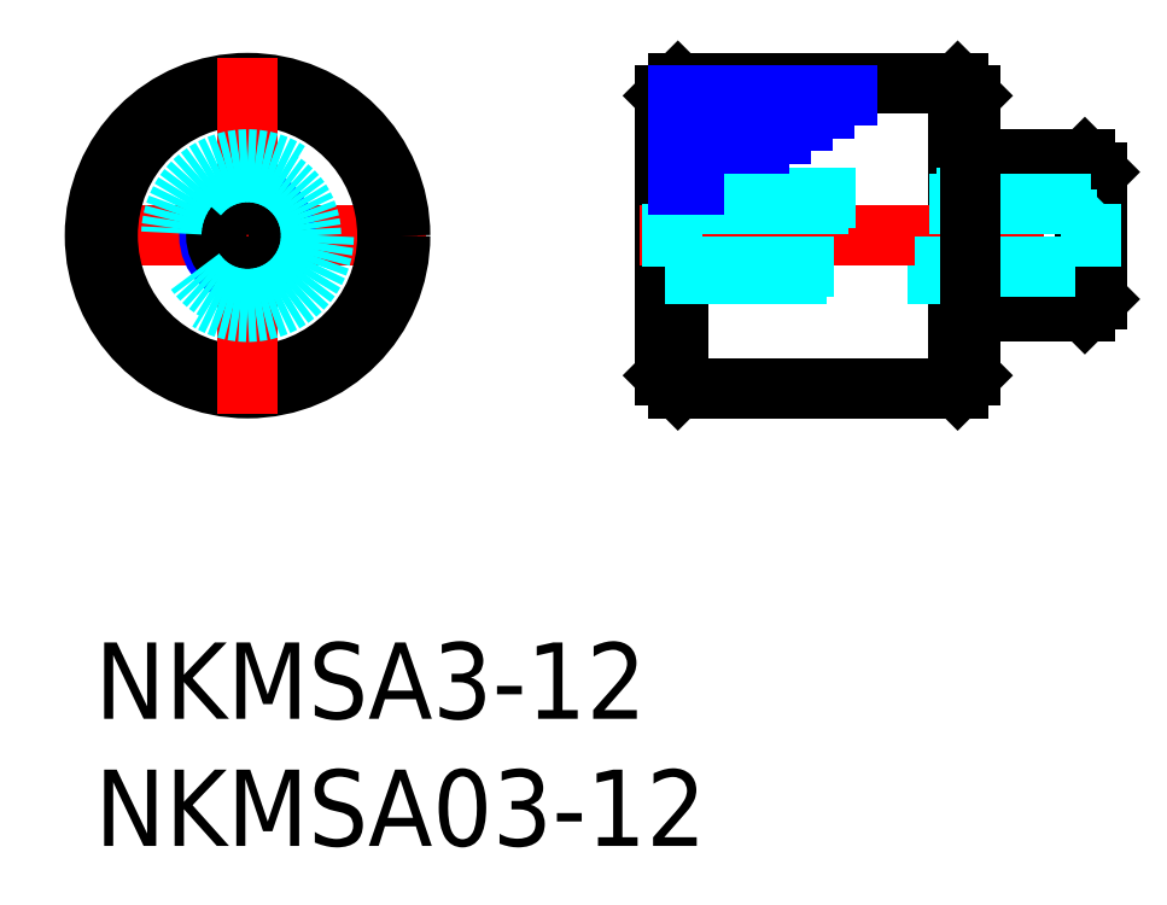
<metadata>
{"format":"dxf","ext":"dxf","renderer":"ezdxf+matplotlib","layout":"modelspace","background":"white","min_lineweight":24,"dpi":150}
</metadata>
<code>
0
SECTION
2
ENTITIES
0
INSERT
8
MSM_CONTINUOUS
2
*U4
10
0
20
0
30
0
0
INSERT
8
MSM_CONTINUOUS
2
*U5
10
0
20
0
30
0
0
LINE
8
MSM_DASHED
10
39.15
20
14.77
30
0
11
39.42
21
14.5
31
0
0
LINE
8
MSM_DASHED
10
22.42
20
14.5
30
0
11
22.69
21
14.77
31
0
0
LINE
8
MSM_CONTINUOUS
10
39.42
20
13.5
30
0
11
39.42
21
18.5
31
0
0
LINE
8
MSM_CONTINUOUS
10
38.92
20
13
30
0
11
38.92
21
19
31
0
0
LINE
8
MSM_CONTINUOUS
10
22.42
20
10.5
30
0
11
22.42
21
21.5
31
0
0
LINE
8
MSM_CONTINUOUS
10
22.92
20
10
30
0
11
22.92
21
22
31
0
0
LINE
8
MSM_CONTINUOUS
10
33.92
20
10
30
0
11
33.92
21
22
31
0
0
LINE
8
MSM_CONTINUOUS
10
38.92
20
13
30
0
11
39.42
21
13.5
31
0
0
LINE
8
MSM_DASHED
10
22.42
20
14.5
30
0
11
39.42
21
14.5
31
0
0
LINE
8
MSM_CONTINUOUS
10
34.42
20
13
30
0
11
38.92
21
13
31
0
0
LINE
8
MSM_CONTINUOUS
10
22.42
20
10.5
30
0
11
22.92
21
10
31
0
0
LINE
8
MSM_CONTINUOUS
10
33.92
20
10
30
0
11
34.42
21
10.5
31
0
0
LINE
8
MSM_CONTINUOUS
10
33.92
20
10
30
0
11
22.92
21
10
31
0
0
LINE
8
MSM_CONTINUOUS
10
33.92
20
13
30
0
11
33.92
21
13
31
0
0
LINE
8
MSM_CENTER
10
21.42
20
16
30
0
11
40.42
21
16
31
0
0
LINE
8
MSM_CONTINUOUS
10
39.42
20
18.5
30
0
11
38.92
21
19
31
0
0
LINE
8
MSM_DASHED
10
39.42
20
17.5
30
0
11
22.42
21
17.5
31
0
0
LINE
8
MSM_DASHED
10
39.15
20
17.23
30
0
11
39.42
21
17.5
31
0
0
LINE
8
MSM_DASHED
10
39.15
20
17.23
30
0
11
39.15
21
14.77
31
0
0
LINE
8
MSM_CONTINUOUS
10
38.92
20
19
30
0
11
34.42
21
19
31
0
0
LINE
8
MSM_DASHED
10
22.69
20
17.23
30
0
11
22.42
21
17.5
31
0
0
LINE
8
MSM_DASHED
10
22.69
20
17.23
30
0
11
22.69
21
14.77
31
0
0
LINE
8
MSM_NARROW
10
25.27
20
19
30
0
11
22.92
21
19
31
0
0
LINE
8
MSM_NARROW
10
26.98
20
20
30
0
11
22.92
21
20
31
0
0
LINE
8
MSM_CONTINUOUS
10
22.42
20
21.5
30
0
11
22.92
21
22
31
0
0
LINE
8
MSM_CONTINUOUS
10
34.42
20
21.5
30
0
11
33.92
21
22
31
0
0
LINE
8
MSM_NARROW
10
28.7
20
21
30
0
11
22.92
21
21
31
0
0
LINE
8
MSM_CONTINUOUS
10
33.92
20
22
30
0
11
22.92
21
22
31
0
0
LINE
8
MSM_CENTER
10
-1
20
16
30
0
11
13
21
16
31
0
0
CIRCLE
8
MSM_CONTINUOUS
10
6
20
16
30
0
40
6
0
CIRCLE
8
MSM_CONTINUOUS
10
6
20
16
30
0
40
5.5
0
LINE
8
MSM_CENTER
10
6
20
9
30
0
11
6
21
23
31
0
0
CIRCLE
8
MSM_NARROW
10
6
20
16
30
0
40
1.5
0
CIRCLE
8
MSM_CONTINUOUS
10
6
20
16
30
0
40
1.229
0
CIRCLE
8
MSM_DASHED
10
6
20
16
30
0
40
2.5
0
CIRCLE
8
MSM_DASHED
10
6
20
16
30
0
40
3
0
LINE
8
MSM_NARROW
10
29.56
20
21.5
30
0
11
22.92
21
21.5
31
0
0
LINE
8
MSM_NARROW
10
27.84
20
20.5
30
0
11
22.92
21
20.5
31
0
0
LINE
8
MSM_NARROW
10
26.13
20
19.5
30
0
11
22.92
21
19.5
31
0
0
LINE
8
MSM_NARROW
10
24.41
20
18.5
30
0
11
22.92
21
18.5
31
0
0
LINE
8
MSM_DASHED
10
39.15
20
17.23
30
0
11
22.69
21
17.23
31
0
0
LINE
8
MSM_DASHED
10
22.69
20
14.77
30
0
11
39.15
21
14.77
31
0
0
LINE
8
MSM_NARROW
10
23.56
20
18
30
0
11
22.92
21
18
31
0
0
LINE
8
MSM_CONTINUOUS
10
34.42
20
21.5
30
0
11
34.42
21
10.5
31
0
0
ENDSEC
0
EOF

</code>
